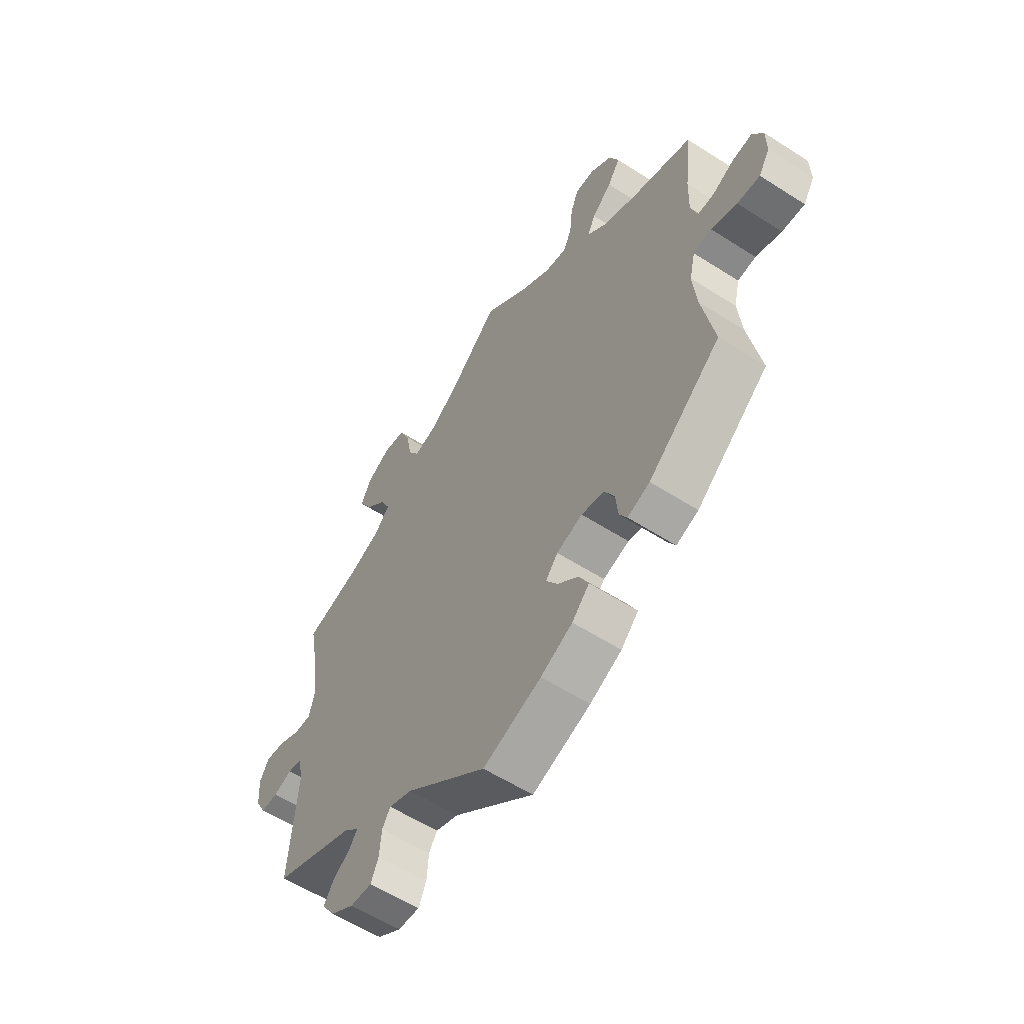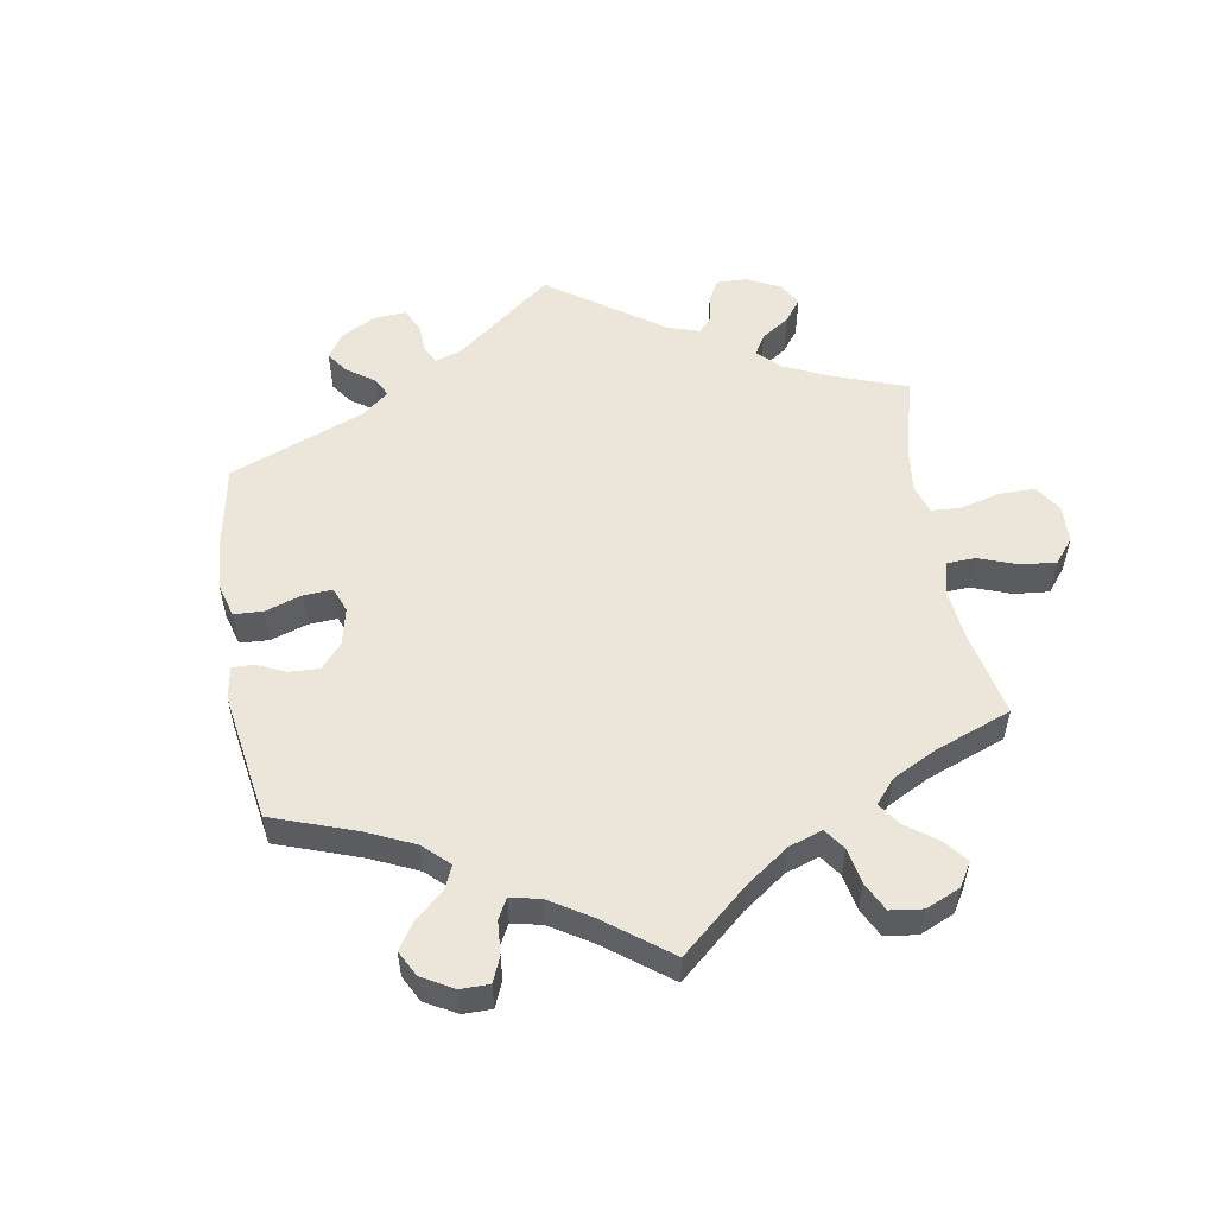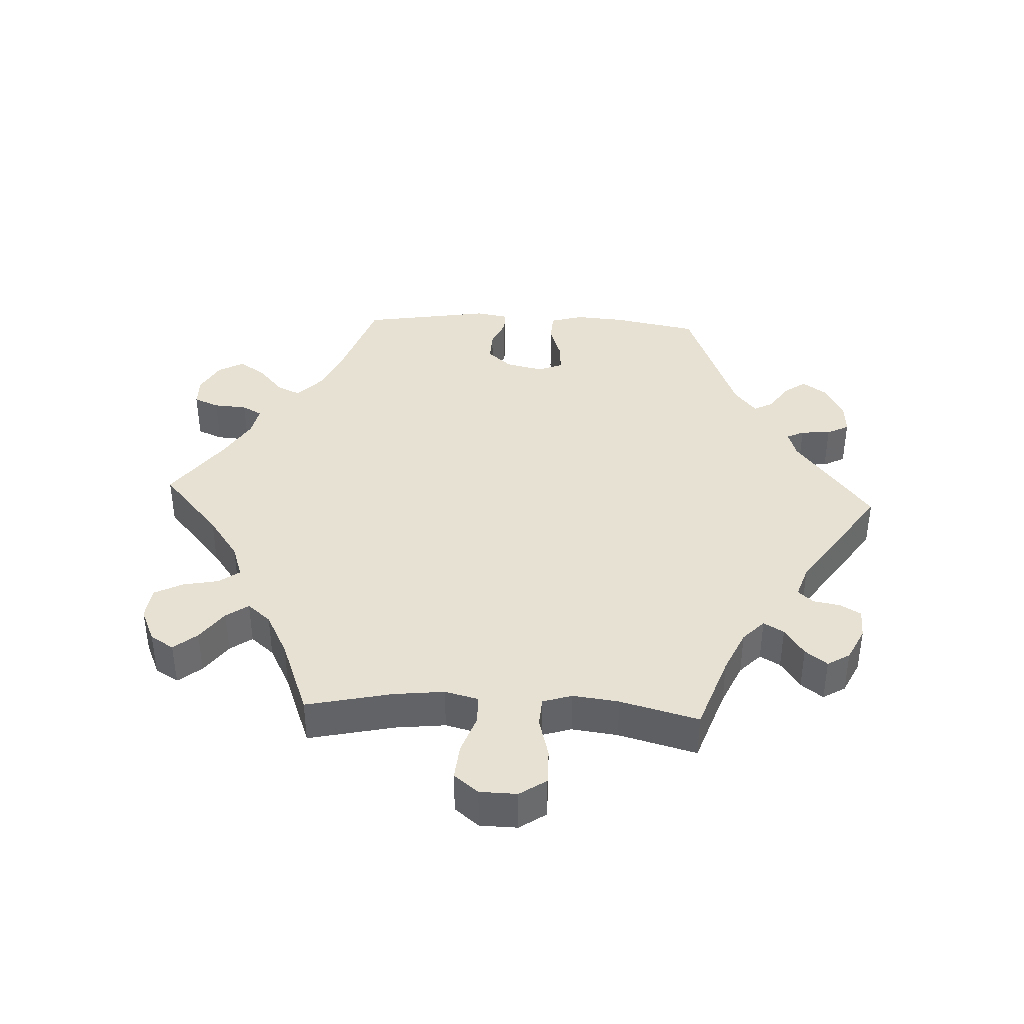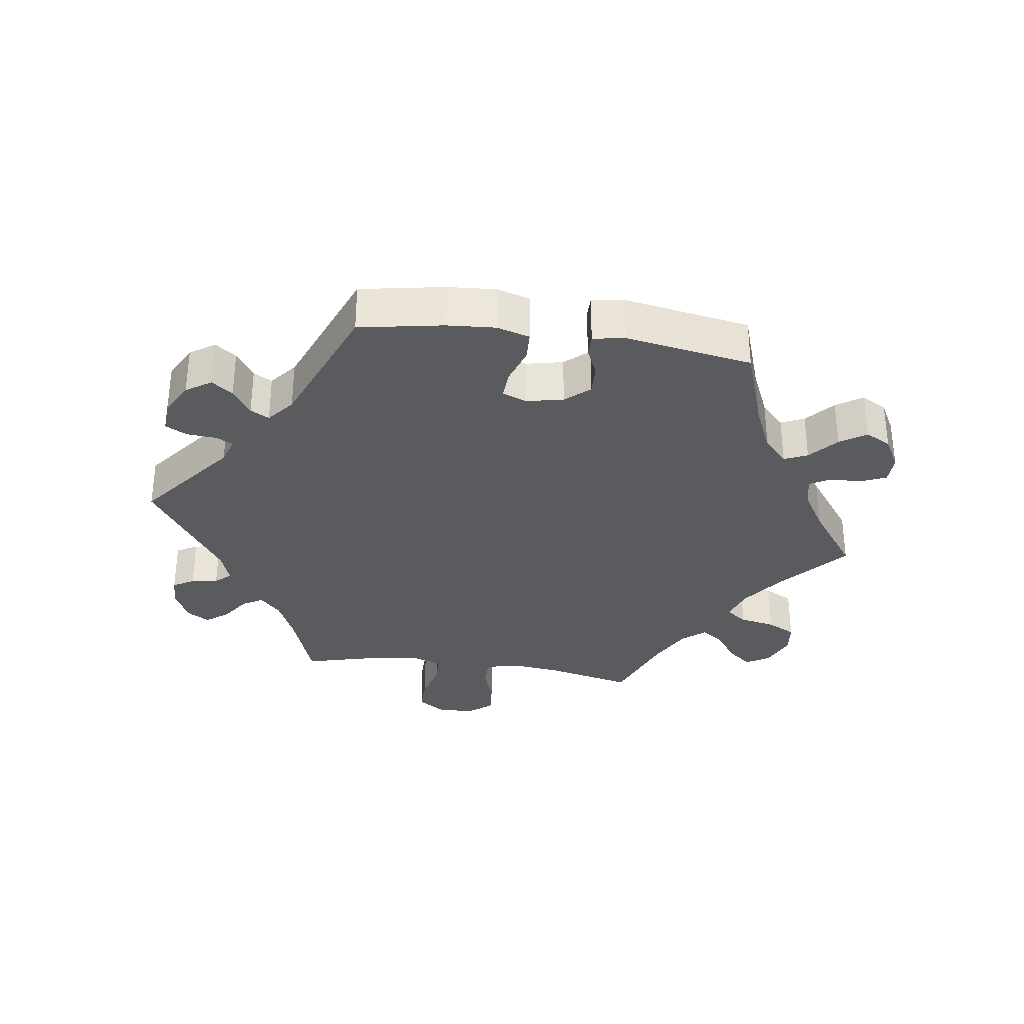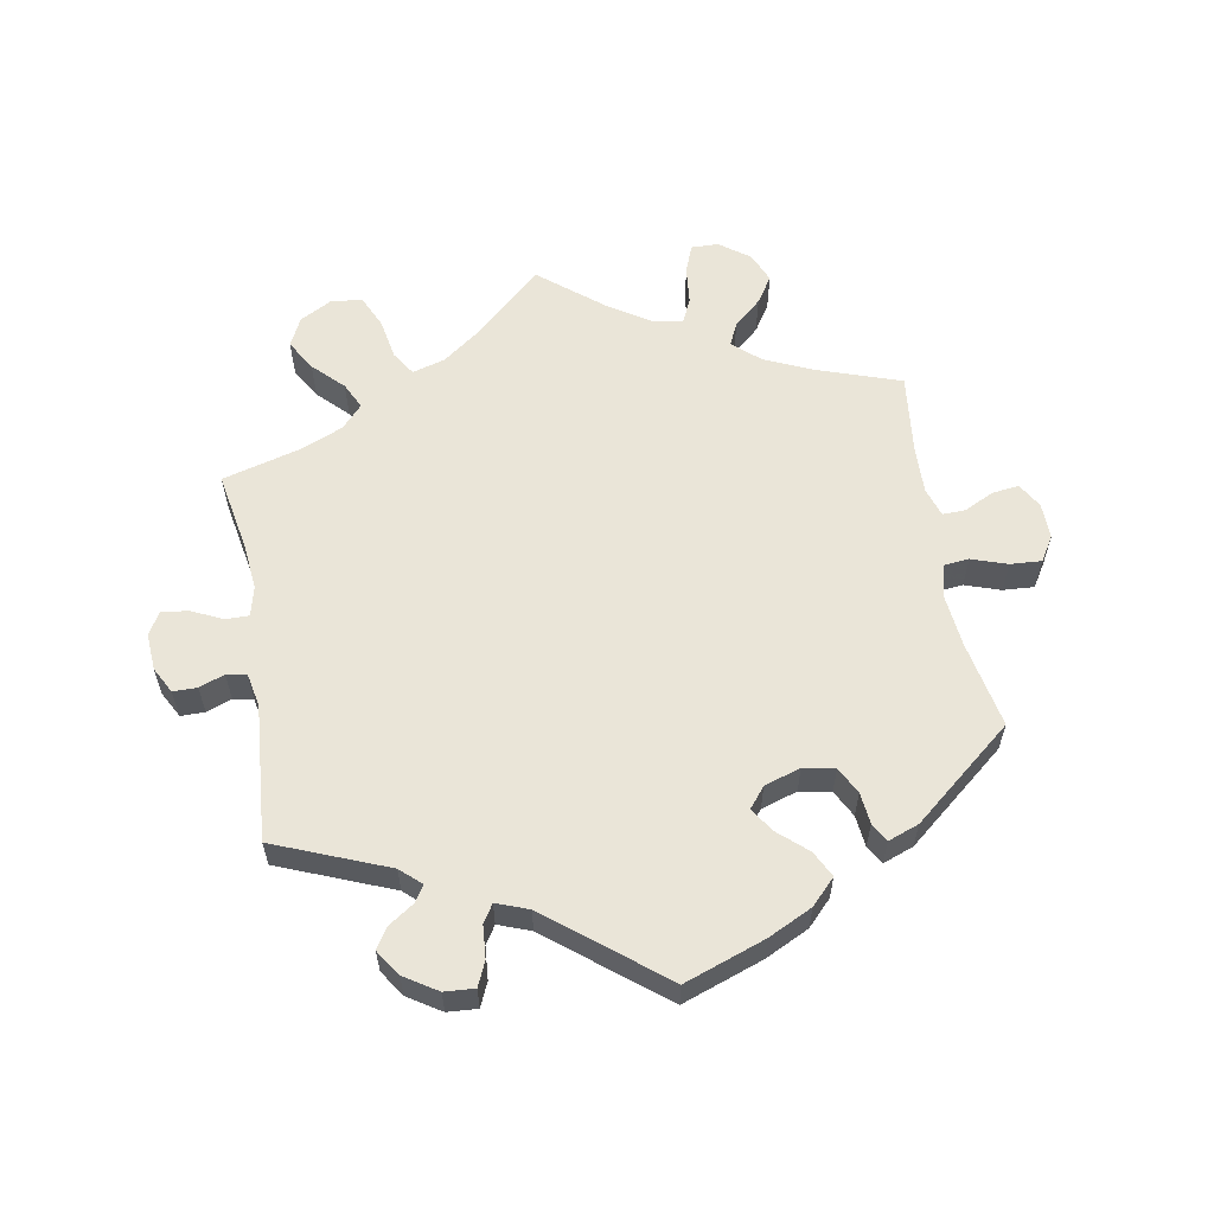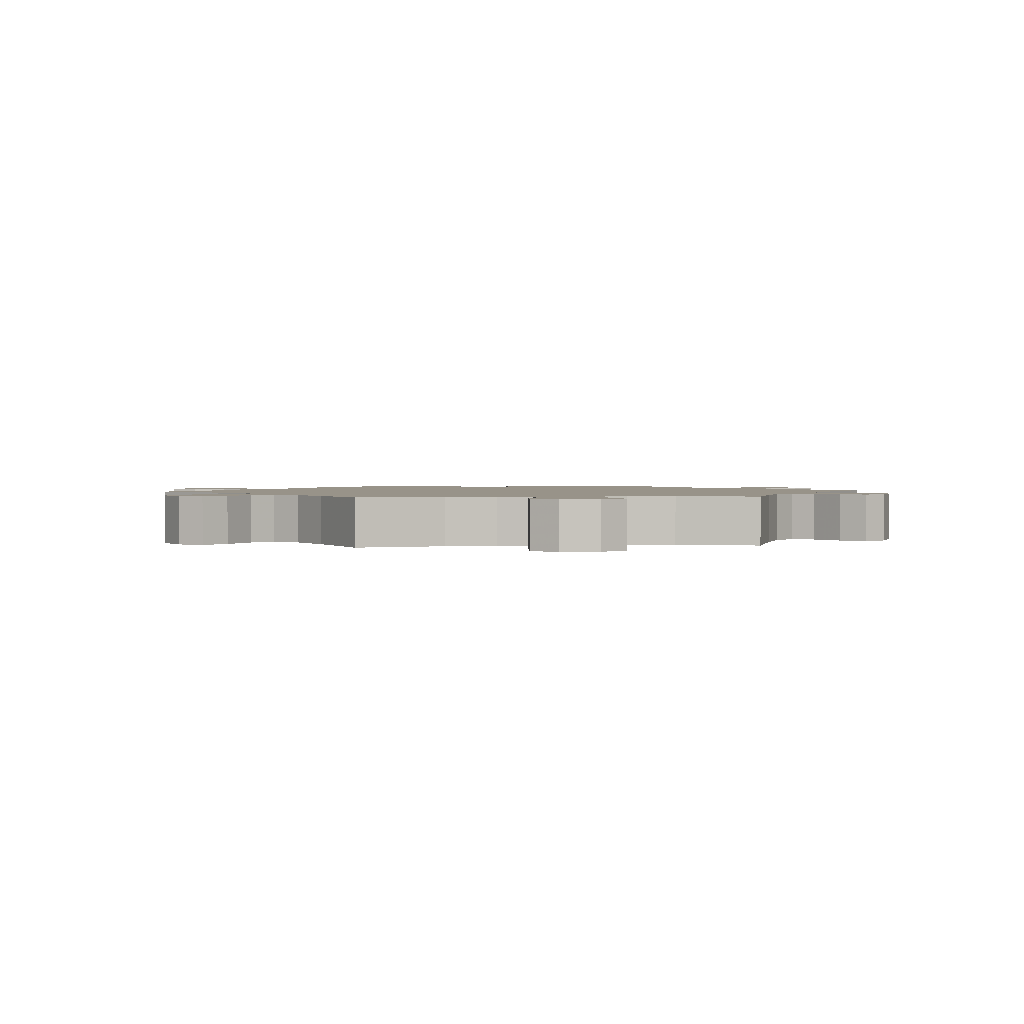
<metadata>
{"format":"obj","ext":"obj","renderer":"f3d","projection":"perspective","resolution":1024,"background":"white","views":[{"elev":-57.8,"azim":-123.6,"up":"+Z"},{"elev":54.6,"azim":-69.4,"up":"+Y"},{"elev":39.5,"azim":32.9,"up":"+Y"},{"elev":-32.8,"azim":-158.3,"up":"+Y"},{"elev":59.2,"azim":170.0,"up":"+Y"},{"elev":1.6,"azim":23.3,"up":"+Y"}]}
</metadata>
<code>
v 0.097 0.07 0.489
v 0.158 0.07 0.444
v 0.207 0.07 0.43
v 0.23 0.07 0.466
v 0.241 0.07 0.527
v 0.263 0.07 0.575
v 0.309 0.07 0.582
v 0.358 0.07 0.555
v 0.379 0.07 0.512
v 0.352 0.07 0.466
v 0.308 0.07 0.422
v 0.289 0.07 0.383
v 0.32 0.07 0.349
v 0.384 0.07 0.322
v 0.501 0.07 0.29
v 0.479 0.07 0.171
v 0.472 0.07 0.101
v 0.483 0.07 0.057
v 0.518 0.07 0.057
v 0.564 0.07 0.079
v 0.605 0.07 0.084
v 0.624 0.07 0.05
v 0.62 0.07 -0.005
v 0.599 0.07 -0.044
v 0.563 0.07 -0.044
v 0.525 0.07 -0.03
v 0.495 0.07 -0.036
v 0.485 0.07 -0.086
v 0.501 0.07 -0.289
v 0.332 0.07 -0.357
v 0.301 0.07 -0.385
v 0.317 0.07 -0.409
v 0.354 0.07 -0.434
v 0.374 0.07 -0.465
v 0.348 0.07 -0.504
v 0.299 0.07 -0.535
v 0.254 0.07 -0.538
v 0.238 0.07 -0.502
v 0.234 0.07 -0.453
v 0.217 0.07 -0.426
v 0.169 0.07 -0.444
v 0 0.07 -0.578
v -0.121 0.07 -0.535
v -0.187 0.07 -0.503
v -0.223 0.07 -0.466
v -0.203 0.07 -0.427
v -0.16 0.07 -0.389
v -0.136 0.07 -0.353
v -0.161 0.07 -0.322
v -0.215 0.07 -0.305
v -0.262 0.07 -0.314
v -0.283 0.07 -0.354
v -0.288 0.07 -0.401
v -0.304 0.07 -0.429
v -0.35 0.07 -0.412
v -0.5 0.07 -0.289
v -0.475 0.07 -0.159
v -0.467 0.07 -0.081
v -0.479 0.07 -0.03
v -0.517 0.07 -0.026
v -0.57 0.07 -0.044
v -0.617 0.07 -0.047
v -0.64 0.07 -0.01
v -0.639 0.07 0.044
v -0.617 0.07 0.081
v -0.577 0.07 0.076
v -0.532 0.07 0.054
v -0.498 0.07 0.053
v -0.484 0.07 0.097
v -0.486 0.07 0.168
v -0.5 0.07 0.289
v -0.374 0.07 0.332
v -0.303 0.07 0.364
v -0.263 0.07 0.399
v -0.279 0.07 0.434
v -0.32 0.07 0.47
v -0.346 0.07 0.51
v -0.327 0.07 0.555
v -0.282 0.07 0.588
v -0.241 0.07 0.589
v -0.225 0.07 0.547
v -0.219 0.07 0.49
v -0.202 0.07 0.453
v -0.157 0.07 0.461
v -0.096 0.07 0.5
v 0 0.07 0.578
v 0.097 0 0.489
v 0.158 0 0.444
v 0.207 0 0.43
v 0.23 0 0.466
v 0.241 0 0.527
v 0.263 0 0.575
v 0.309 0 0.582
v 0.358 0 0.555
v 0.379 0 0.512
v 0.352 0 0.466
v 0.308 0 0.422
v 0.289 0 0.383
v 0.32 0 0.349
v 0.384 0 0.322
v 0.501 0 0.29
v 0.479 0 0.171
v 0.472 0 0.101
v 0.483 0 0.057
v 0.518 0 0.057
v 0.564 0 0.079
v 0.605 0 0.084
v 0.624 0 0.05
v 0.62 0 -0.005
v 0.599 0 -0.044
v 0.563 0 -0.044
v 0.525 0 -0.03
v 0.495 0 -0.036
v 0.485 0 -0.086
v 0.501 0 -0.289
v 0.332 0 -0.357
v 0.301 0 -0.385
v 0.317 0 -0.409
v 0.354 0 -0.434
v 0.374 0 -0.465
v 0.348 0 -0.504
v 0.299 0 -0.535
v 0.254 0 -0.538
v 0.238 0 -0.502
v 0.234 0 -0.453
v 0.217 0 -0.426
v 0.169 0 -0.444
v 0 0 -0.578
v -0.121 0 -0.535
v -0.187 0 -0.503
v -0.223 0 -0.466
v -0.203 0 -0.427
v -0.16 0 -0.389
v -0.136 0 -0.353
v -0.161 0 -0.322
v -0.215 0 -0.305
v -0.262 0 -0.314
v -0.283 0 -0.354
v -0.288 0 -0.401
v -0.304 0 -0.429
v -0.35 0 -0.412
v -0.5 0 -0.289
v -0.475 0 -0.159
v -0.467 0 -0.081
v -0.479 0 -0.03
v -0.517 0 -0.026
v -0.57 0 -0.044
v -0.617 0 -0.047
v -0.64 0 -0.01
v -0.639 0 0.044
v -0.617 0 0.081
v -0.577 0 0.076
v -0.532 0 0.054
v -0.498 0 0.053
v -0.484 0 0.097
v -0.486 0 0.168
v -0.5 0 0.289
v -0.374 0 0.332
v -0.303 0 0.364
v -0.263 0 0.399
v -0.279 0 0.434
v -0.32 0 0.47
v -0.346 0 0.51
v -0.327 0 0.555
v -0.282 0 0.588
v -0.241 0 0.589
v -0.225 0 0.547
v -0.219 0 0.49
v -0.202 0 0.453
v -0.157 0 0.461
v -0.096 0 0.5
v 0 0 0.578
f 85 86 1
f 84 85 1 2
f 83 84 2 3
f 79 80 81 82
f 79 82 83
f 78 79 83
f 75 76 77 78
f 74 75 78 83
f 70 71 72
f 69 70 72 73
f 68 69 73 74
f 64 65 66 67
f 64 67 68
f 63 64 68
f 60 61 62 63
f 59 60 63 68
f 58 59 68 74
f 54 55 56 57
f 52 53 54 57
f 51 52 57 58
f 50 51 58 74
f 44 45 46 47
f 44 47 48
f 41 42 43 44
f 40 41 44 48
f 36 37 38 39
f 36 39 40
f 35 36 40
f 32 33 34 35
f 31 32 35 40
f 30 31 40 48
f 28 29 30 48
f 23 24 25 26
f 23 26 27
f 22 23 27
f 19 20 21 22
f 18 19 22 27
f 17 18 27 28
f 14 15 16
f 13 14 16 17
f 12 13 17 28
f 8 9 10 11
f 8 11 12
f 7 8 12
f 4 5 6 7
f 3 4 7 12
f 49 50 74 83
f 28 48 49 83
f 3 12 28 83
f 87 172 171
f 88 87 171 170
f 89 88 170 169
f 168 167 166 165
f 169 168 165
f 169 165 164
f 164 163 162 161
f 169 164 161 160
f 158 157 156
f 159 158 156 155
f 160 159 155 154
f 153 152 151 150
f 154 153 150
f 154 150 149
f 149 148 147 146
f 154 149 146 145
f 160 154 145 144
f 143 142 141 140
f 143 140 139 138
f 144 143 138 137
f 160 144 137 136
f 133 132 131 130
f 134 133 130
f 130 129 128 127
f 134 130 127 126
f 125 124 123 122
f 126 125 122
f 126 122 121
f 121 120 119 118
f 126 121 118 117
f 134 126 117 116
f 134 116 115 114
f 112 111 110 109
f 113 112 109
f 113 109 108
f 108 107 106 105
f 113 108 105 104
f 114 113 104 103
f 102 101 100
f 103 102 100 99
f 114 103 99 98
f 97 96 95 94
f 98 97 94
f 98 94 93
f 93 92 91 90
f 98 93 90 89
f 169 160 136 135
f 169 135 134 114
f 169 114 98 89
f 1 87 88 2
f 2 88 89 3
f 3 89 90 4
f 4 90 91 5
f 5 91 92 6
f 6 92 93 7
f 7 93 94 8
f 8 94 95 9
f 9 95 96 10
f 10 96 97 11
f 11 97 98 12
f 12 98 99 13
f 13 99 100 14
f 14 100 101 15
f 15 101 102 16
f 16 102 103 17
f 17 103 104 18
f 18 104 105 19
f 19 105 106 20
f 20 106 107 21
f 21 107 108 22
f 22 108 109 23
f 23 109 110 24
f 24 110 111 25
f 25 111 112 26
f 26 112 113 27
f 27 113 114 28
f 28 114 115 29
f 29 115 116 30
f 30 116 117 31
f 31 117 118 32
f 32 118 119 33
f 33 119 120 34
f 34 120 121 35
f 35 121 122 36
f 36 122 123 37
f 37 123 124 38
f 38 124 125 39
f 39 125 126 40
f 40 126 127 41
f 41 127 128 42
f 42 128 129 43
f 43 129 130 44
f 44 130 131 45
f 45 131 132 46
f 46 132 133 47
f 47 133 134 48
f 48 134 135 49
f 49 135 136 50
f 50 136 137 51
f 51 137 138 52
f 52 138 139 53
f 53 139 140 54
f 54 140 141 55
f 55 141 142 56
f 56 142 143 57
f 57 143 144 58
f 58 144 145 59
f 59 145 146 60
f 60 146 147 61
f 61 147 148 62
f 62 148 149 63
f 63 149 150 64
f 64 150 151 65
f 65 151 152 66
f 66 152 153 67
f 67 153 154 68
f 68 154 155 69
f 69 155 156 70
f 70 156 157 71
f 71 157 158 72
f 72 158 159 73
f 73 159 160 74
f 74 160 161 75
f 75 161 162 76
f 76 162 163 77
f 77 163 164 78
f 78 164 165 79
f 79 165 166 80
f 80 166 167 81
f 81 167 168 82
f 82 168 169 83
f 83 169 170 84
f 84 170 171 85
f 85 171 172 86
f 86 172 87 1

</code>
